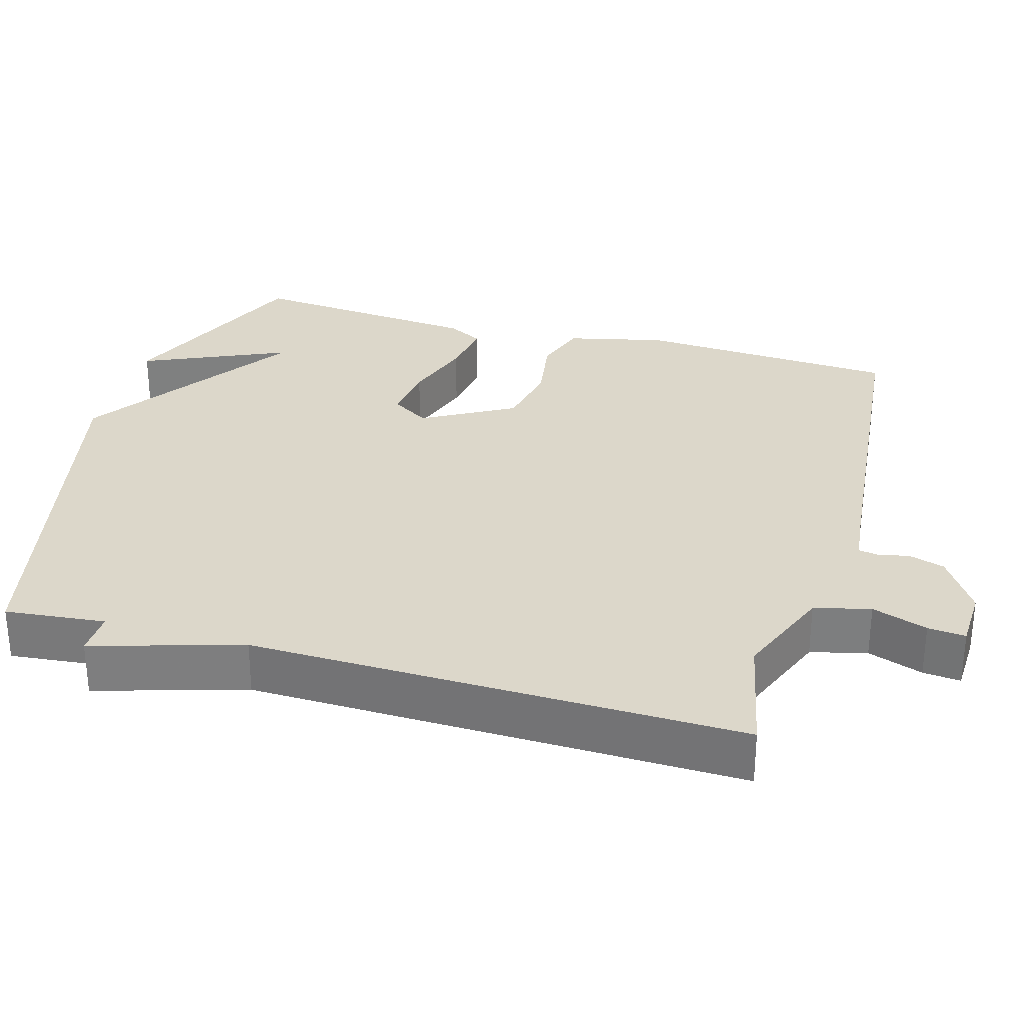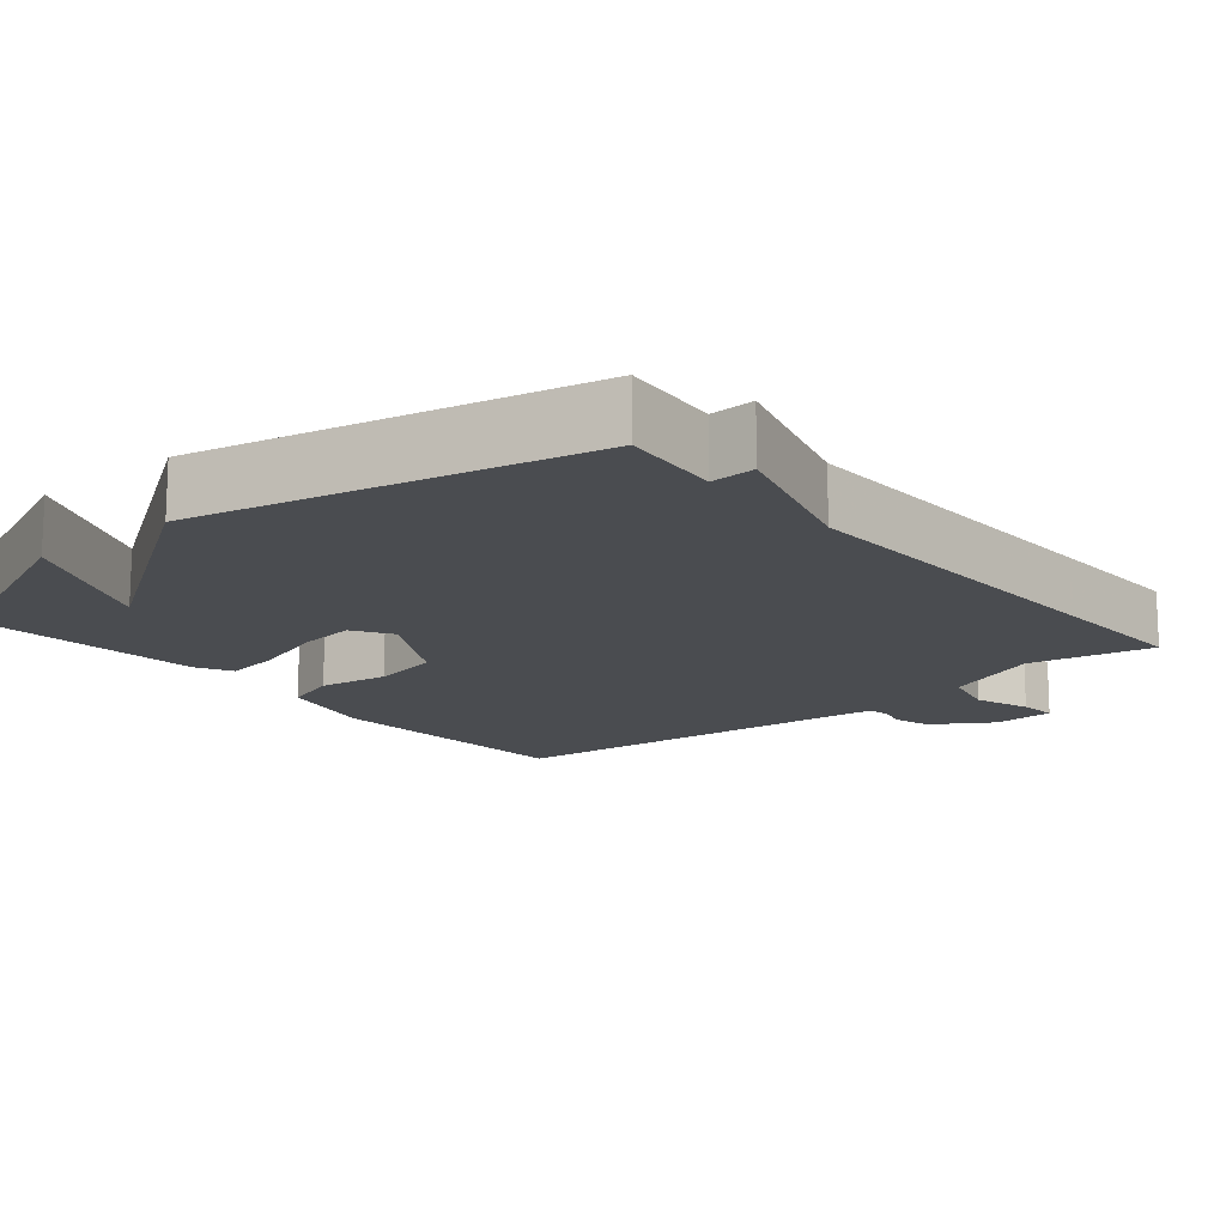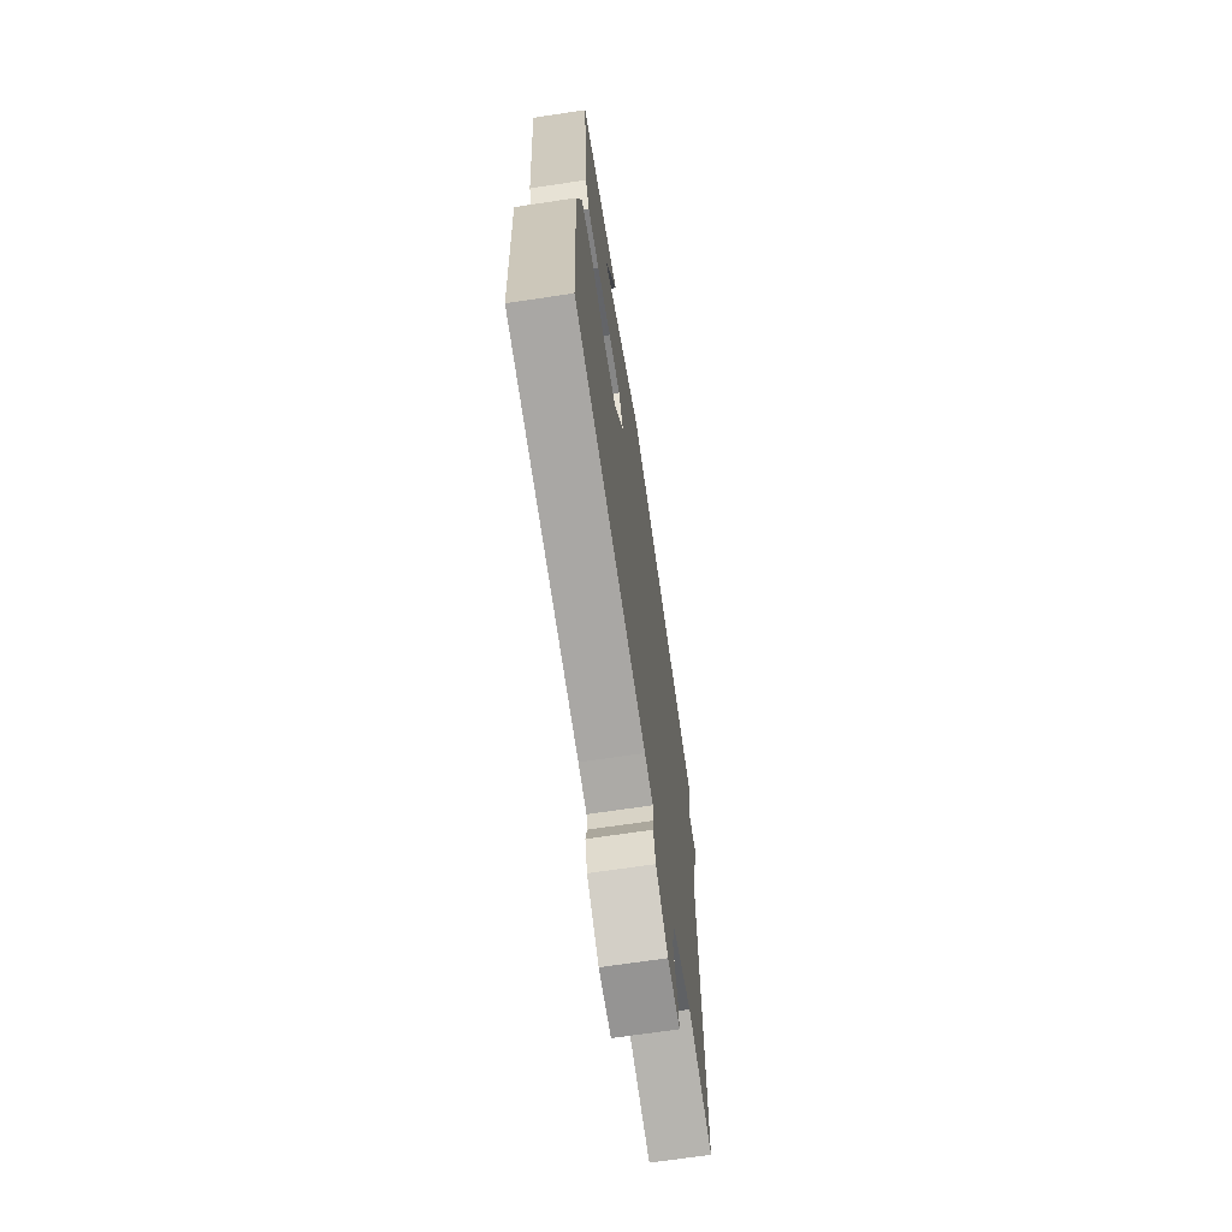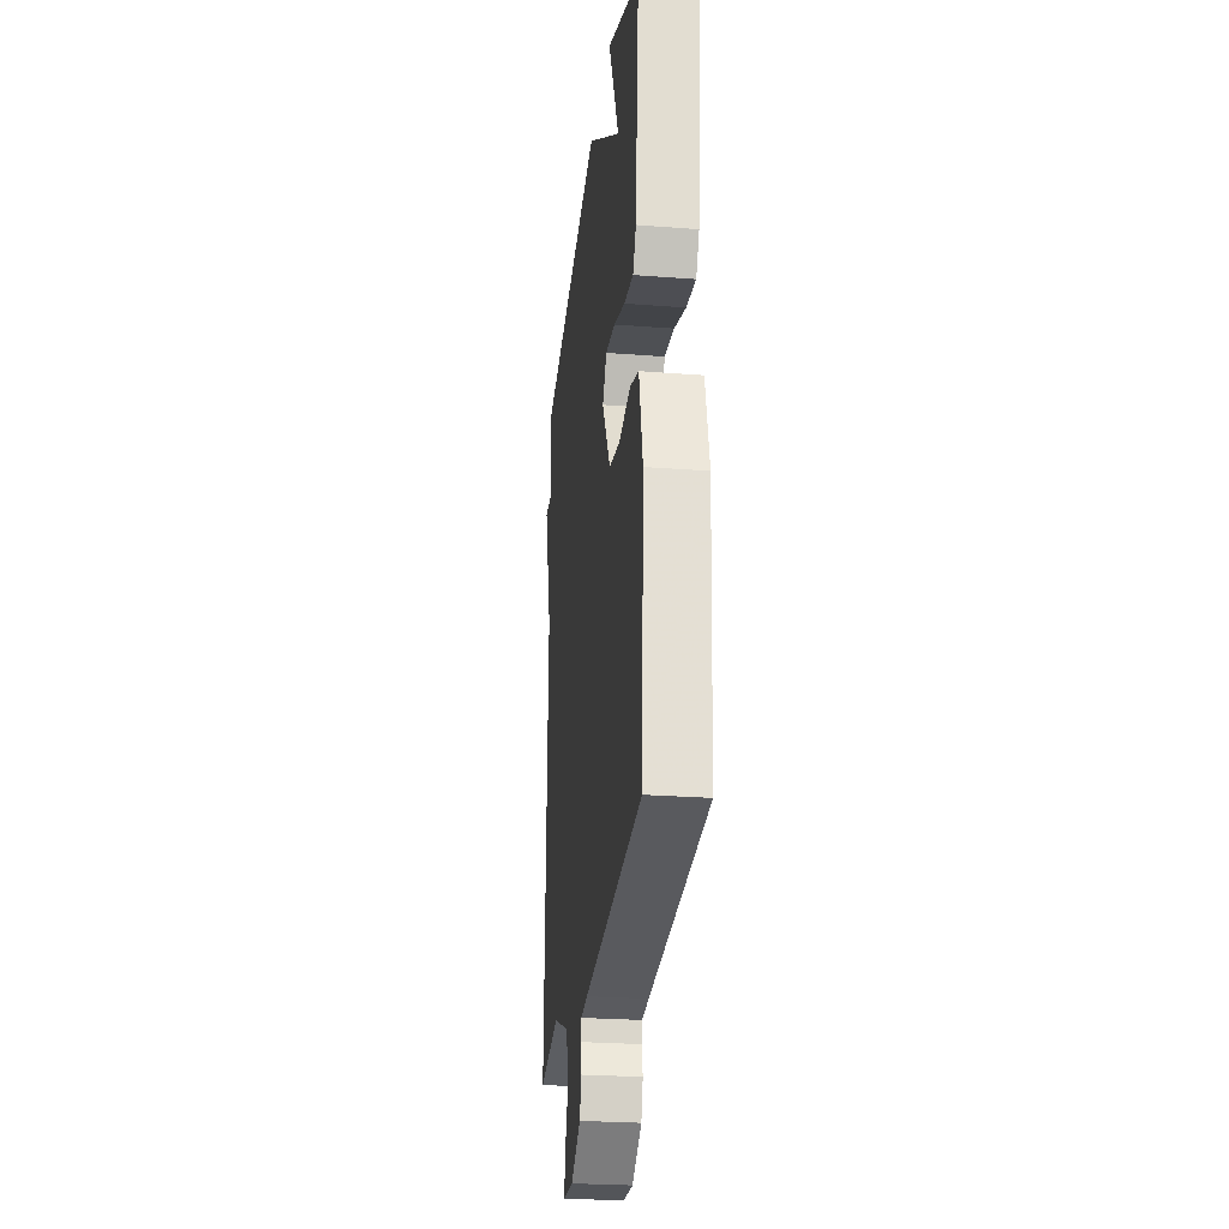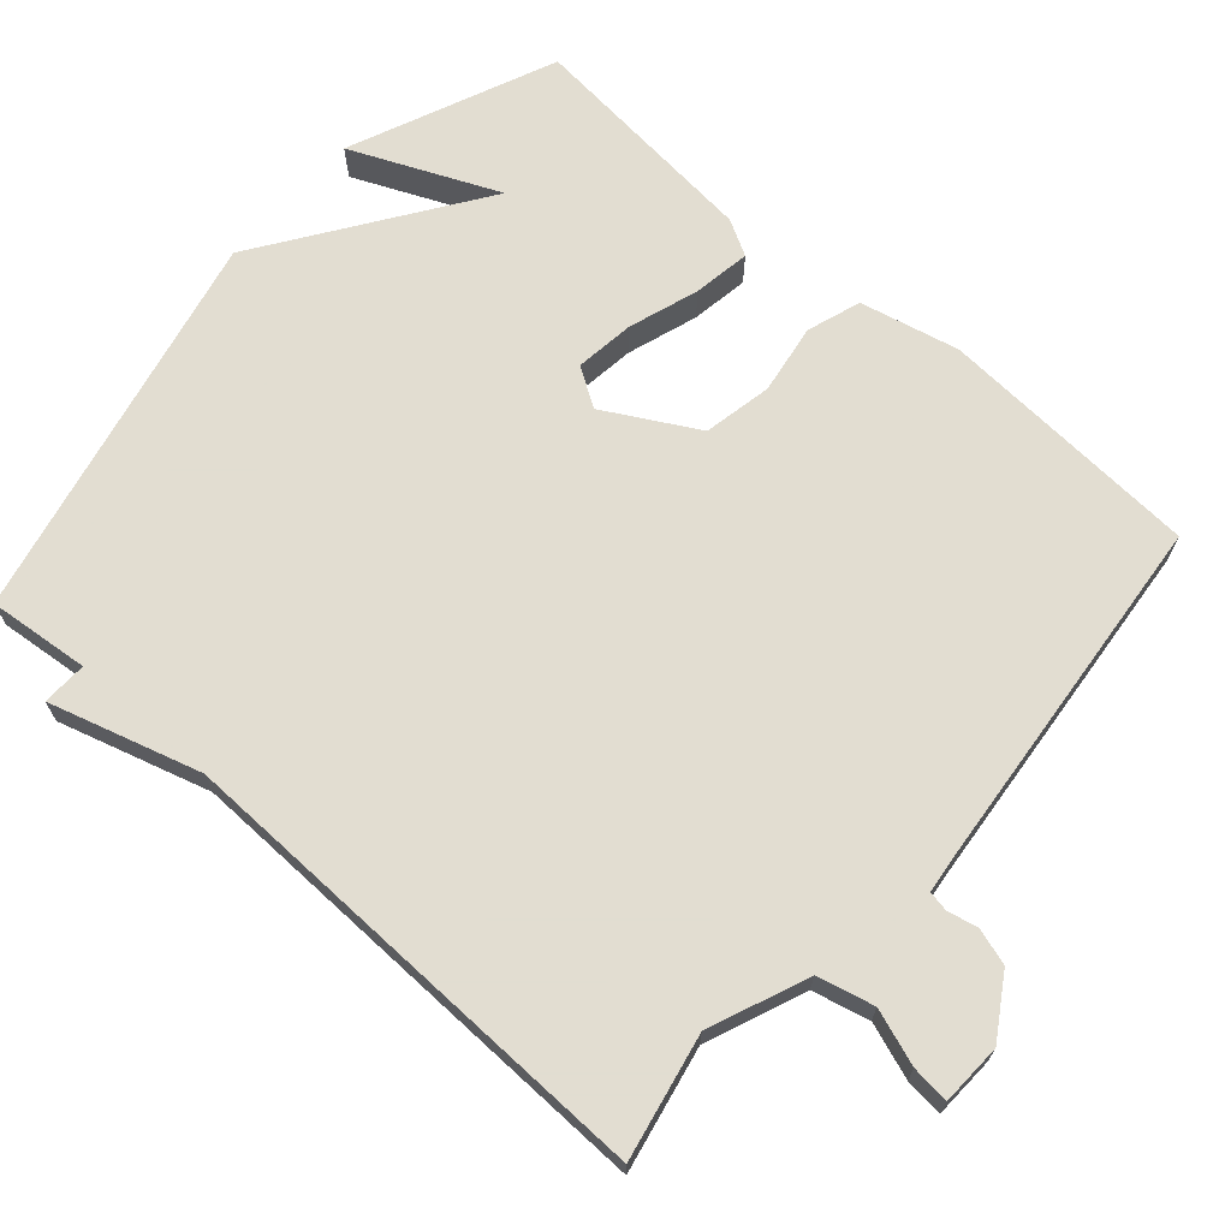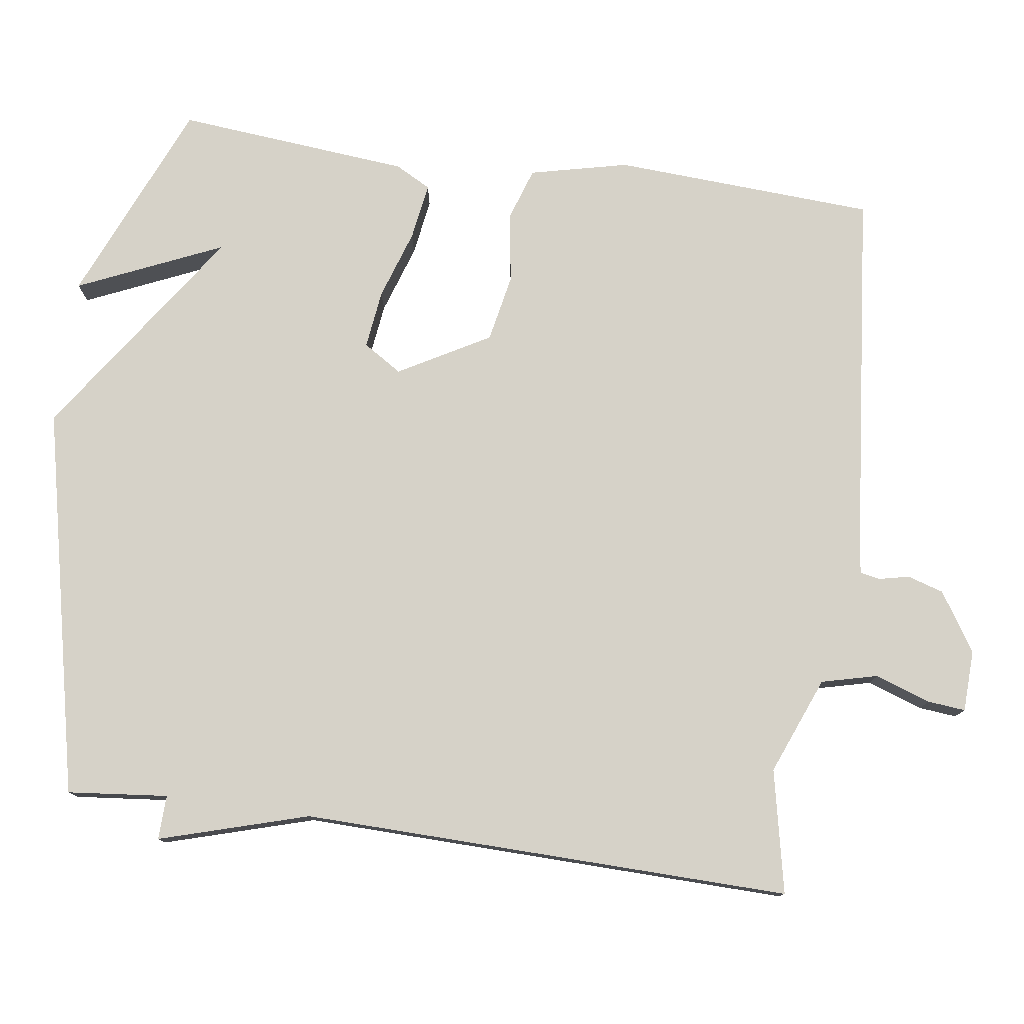
<metadata>
{"format":"obj","ext":"obj","renderer":"f3d","projection":"perspective","resolution":1024,"background":"white","views":[{"elev":30.5,"azim":105.9,"up":"+Y"},{"elev":-15.1,"azim":40.0,"up":"+Y"},{"elev":-69.2,"azim":-81.5,"up":"+Z"},{"elev":-26.1,"azim":-96.9,"up":"+Z"},{"elev":68.6,"azim":131.5,"up":"+Y"},{"elev":77.9,"azim":98.0,"up":"+Y"}]}
</metadata>
<code>
v 0.5 0.07 0.5
v 0.486 0.07 0.364
v 0.546 0.07 0.366
v 0.486 0.07 0.164
v 0.5 0.07 -0.5
v 0.333 0.07 -0.465
v 0.201 0.07 -0.518
v 0.182 0.07 -0.594
v 0.208 0.07 -0.669
v 0.213 0.07 -0.72
v 0.13 0.07 -0.723
v 0.05 0.07 -0.672
v 0.035 0.07 -0.623
v 0.044 0.07 -0.582
v 0.039 0.07 -0.555
v -0.018 0.07 -0.548
v -0.5 0.07 -0.5
v -0.52 0.07 -0.146
v -0.489 0.07 -0.013
v -0.417 0.07 0.011
v -0.323 0.07 -0.004
v -0.231 0.07 0.014
v -0.162 0.07 0.137
v -0.195 0.07 0.189
v -0.274 0.07 0.179
v -0.368 0.07 0.148
v -0.445 0.07 0.136
v -0.471 0.07 0.184
v -0.5 0.07 0.5
v -0.225 0.07 0.617
v -0.312 0.07 0.421
v -0.025 0.07 0.617
v 0.5 0 0.5
v 0.486 0 0.364
v 0.546 0 0.366
v 0.486 0 0.164
v 0.5 0 -0.5
v 0.333 0 -0.465
v 0.201 0 -0.518
v 0.182 0 -0.594
v 0.208 0 -0.669
v 0.213 0 -0.72
v 0.13 0 -0.723
v 0.05 0 -0.672
v 0.035 0 -0.623
v 0.044 0 -0.582
v 0.039 0 -0.555
v -0.018 0 -0.548
v -0.5 0 -0.5
v -0.52 0 -0.146
v -0.489 0 -0.013
v -0.417 0 0.011
v -0.323 0 -0.004
v -0.231 0 0.014
v -0.162 0 0.137
v -0.195 0 0.189
v -0.274 0 0.179
v -0.368 0 0.148
v -0.445 0 0.136
v -0.471 0 0.184
v -0.5 0 0.5
v -0.225 0 0.617
v -0.312 0 0.421
v -0.025 0 0.617
f 31 32 1 2
f 29 30 31
f 28 29 31
f 27 28 31
f 25 26 27 31
f 24 25 31 2
f 2 3 4
f 24 2 4
f 23 24 4
f 4 5 6
f 23 4 6
f 22 23 6
f 21 22 6 7
f 20 21 7
f 19 20 7
f 18 19 7
f 17 18 7
f 16 17 7
f 15 16 7
f 14 15 7 8
f 12 13 14
f 11 12 14
f 10 11 14
f 9 10 14
f 8 9 14
f 34 33 64 63
f 63 62 61
f 63 61 60
f 63 60 59
f 63 59 58 57
f 34 63 57 56
f 36 35 34
f 36 34 56
f 36 56 55
f 38 37 36
f 38 36 55
f 38 55 54
f 39 38 54 53
f 39 53 52
f 39 52 51
f 39 51 50
f 39 50 49
f 39 49 48
f 39 48 47
f 40 39 47 46
f 46 45 44
f 46 44 43
f 46 43 42
f 46 42 41
f 46 41 40
f 1 33 34 2
f 2 34 35 3
f 3 35 36 4
f 4 36 37 5
f 5 37 38 6
f 6 38 39 7
f 7 39 40 8
f 8 40 41 9
f 9 41 42 10
f 10 42 43 11
f 11 43 44 12
f 12 44 45 13
f 13 45 46 14
f 14 46 47 15
f 15 47 48 16
f 16 48 49 17
f 17 49 50 18
f 18 50 51 19
f 19 51 52 20
f 20 52 53 21
f 21 53 54 22
f 22 54 55 23
f 23 55 56 24
f 24 56 57 25
f 25 57 58 26
f 26 58 59 27
f 27 59 60 28
f 28 60 61 29
f 29 61 62 30
f 30 62 63 31
f 31 63 64 32
f 32 64 33 1

</code>
